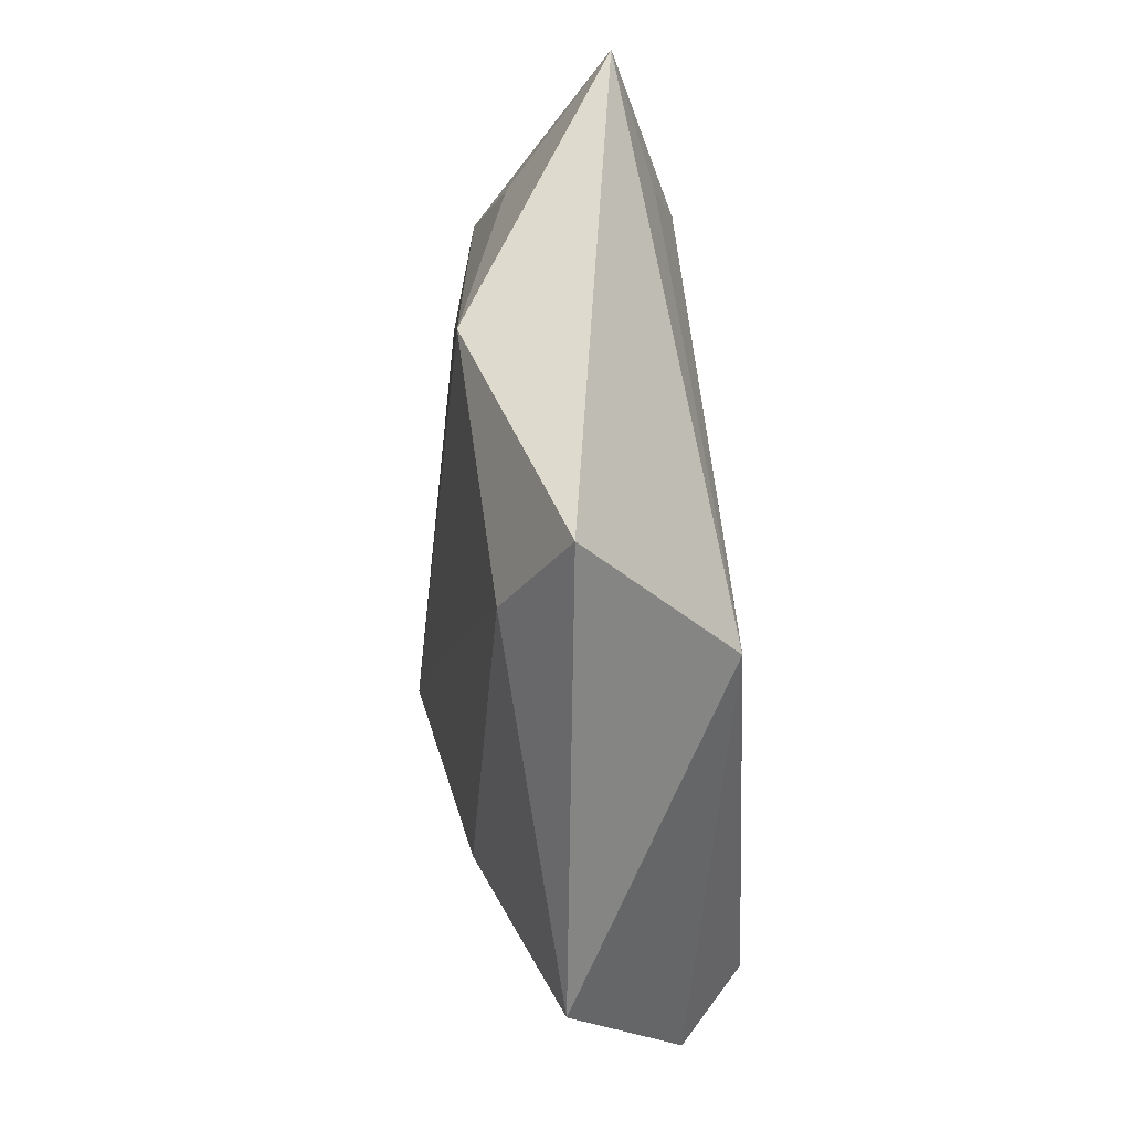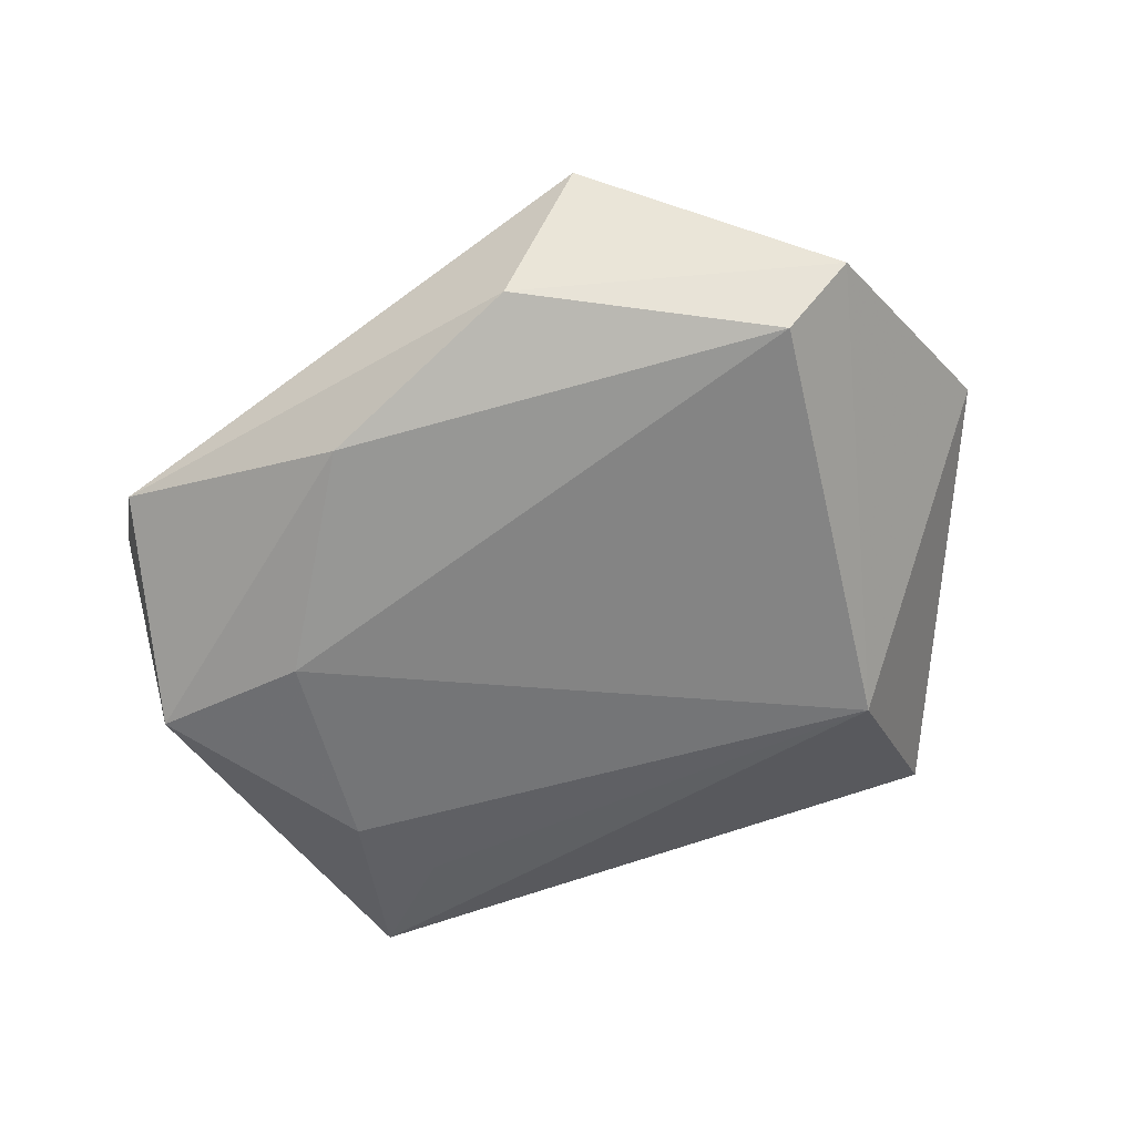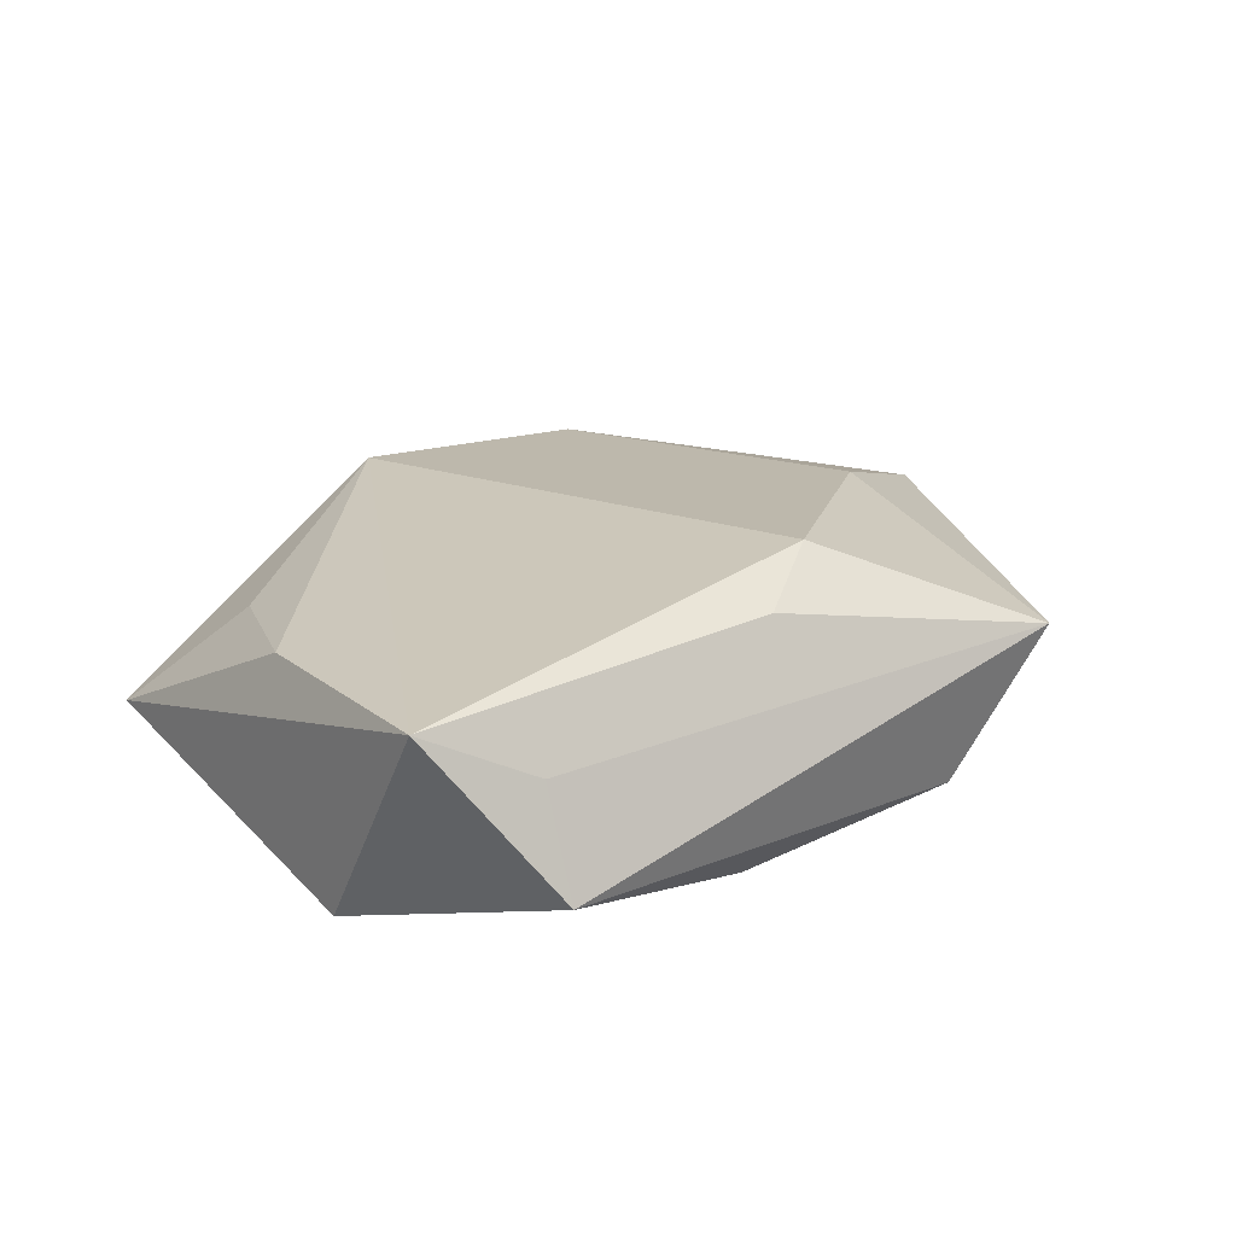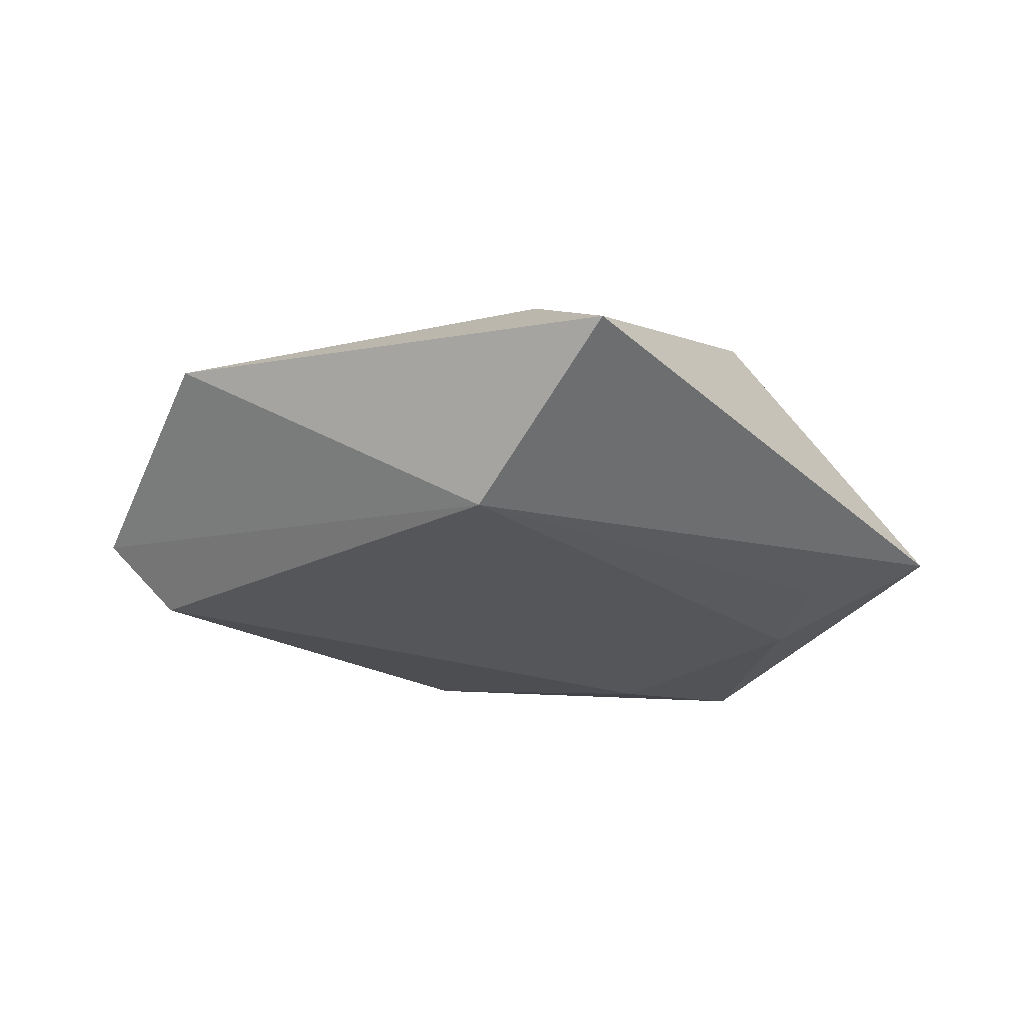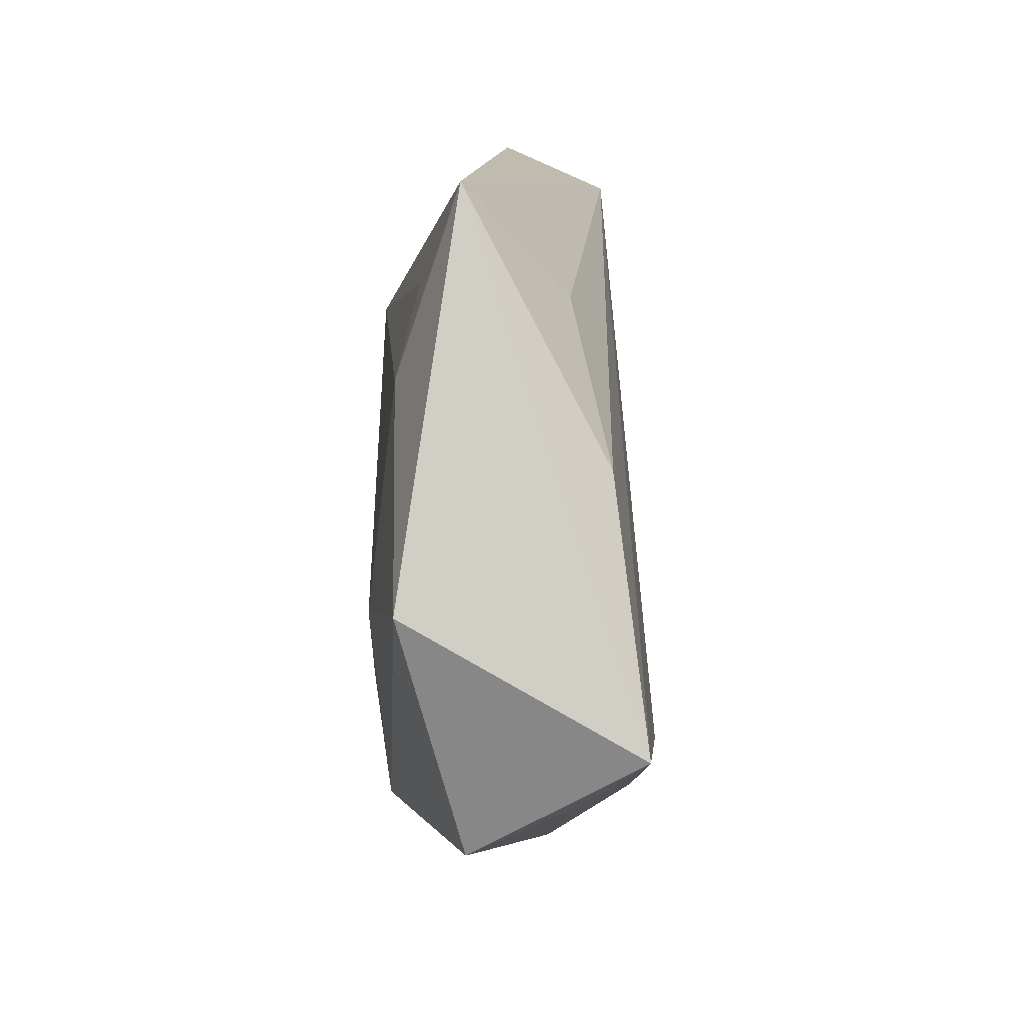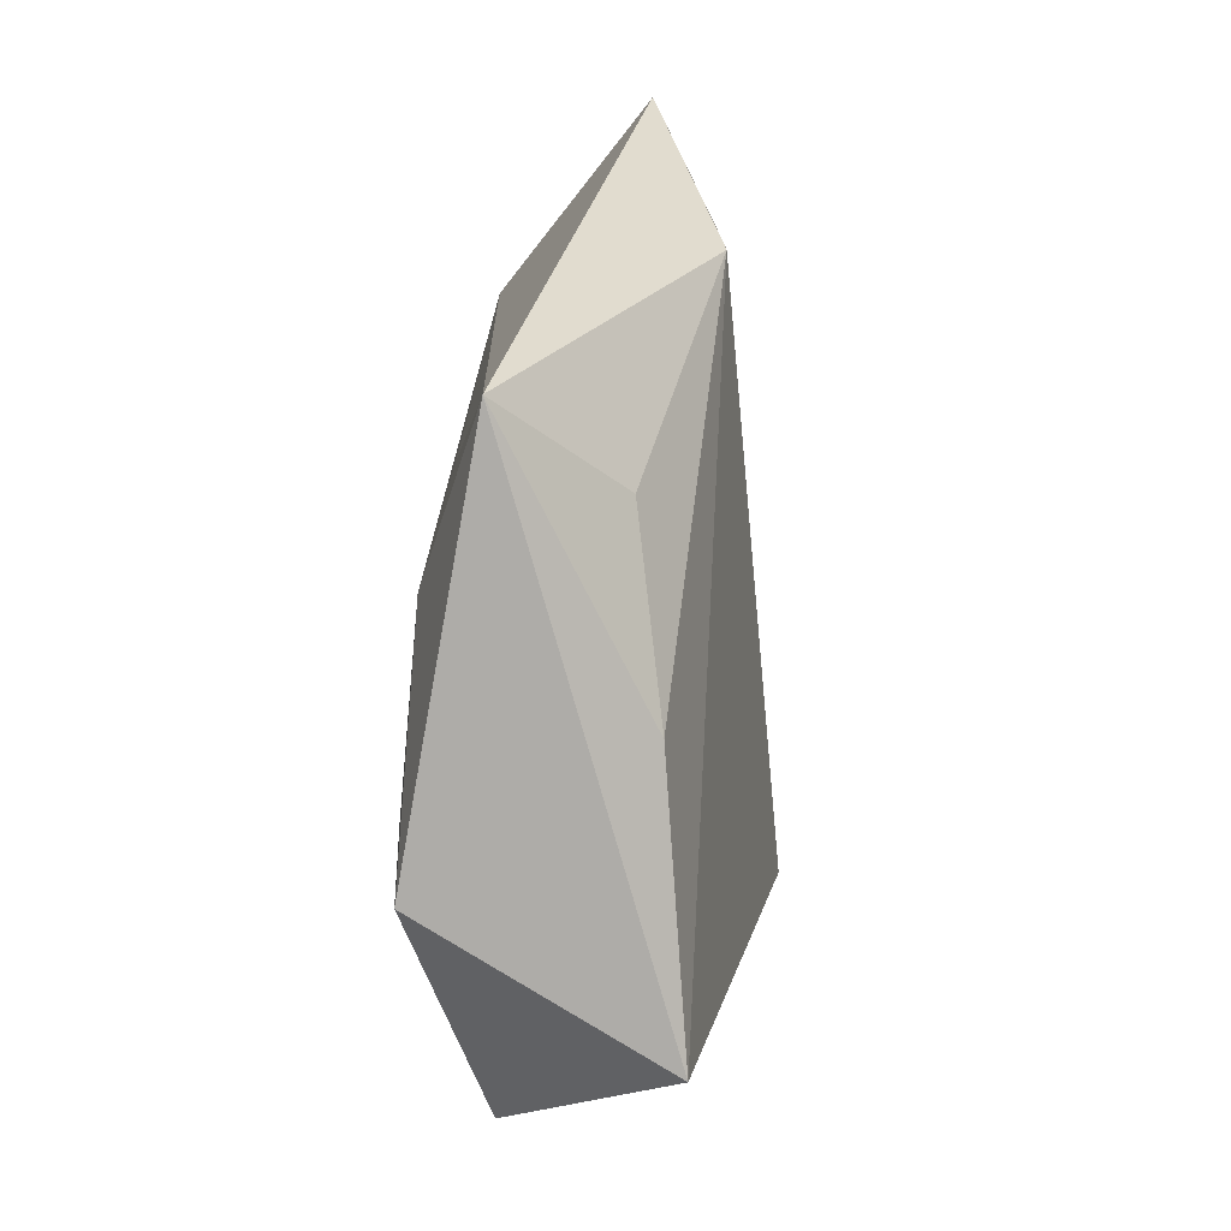
<metadata>
{"format":"obj","ext":"obj","renderer":"f3d","projection":"perspective","resolution":1024,"background":"white","views":[{"elev":53.0,"azim":86.2,"up":"+Y"},{"elev":-62.9,"azim":20.9,"up":"+Z"},{"elev":23.1,"azim":-50.4,"up":"+Z"},{"elev":-22.9,"azim":134.5,"up":"+Z"},{"elev":6.9,"azim":-93.3,"up":"+Y"},{"elev":25.7,"azim":-85.1,"up":"+Y"}]}
</metadata>
<code>
v -0.0145 -0.028 -0.01288
v 0.03062 -0.008947 0.01309
v -0.0368 0.03918 -0.005728
v -0.01083 -0.02843 0.01438
v 0.03201 0.04517 0.002788
v -0.04064 -0.02829 -0.005513
v -0.001341 -0.02514 0.01838
v 0.001424 0.03928 0.01188
v -0.04693 -0.002909 -0.01272
v -0.02899 -0.005182 -0.01518
v 0.04463 -0.02675 -0.007871
v -0.02858 0.02752 0.005901
v 0.01903 -0.0422 0.007201
v -0.04036 0.01058 0.009249
v 0.009141 -0.03723 -0.008968
v 0.02926 0.03236 0.009653
v -0.04968 -0.01692 0.01213
v -0.03194 0.01915 -0.01232
v 0.0368 -0.02454 -0.01477
v 0.03039 0.02442 -0.01297
v 0.05305 -0.002021 0.004901
v -0.02622 0.02884 -0.009648
v -0.03925 -0.02381 0.005918
f 8 17 7
f 14 17 8
f 1 10 19
f 19 10 20
f 21 20 5
f 6 13 23
f 23 17 6
f 4 13 7
f 7 17 4
f 4 23 13
f 17 23 4
f 14 8 12
f 15 1 19
f 15 13 6
f 6 1 15
f 16 8 7
f 5 8 16
f 16 21 5
f 11 21 13
f 11 15 19
f 13 15 11
f 19 20 11
f 20 21 11
f 3 8 5
f 3 12 8
f 5 20 3
f 14 12 3
f 3 17 14
f 21 16 2
f 13 21 2
f 2 16 7
f 7 13 2
f 18 20 10
f 22 3 20
f 20 18 22
f 22 18 3
f 3 18 9
f 17 3 9
f 6 17 9
f 9 18 10
f 9 1 6
f 10 1 9

</code>
